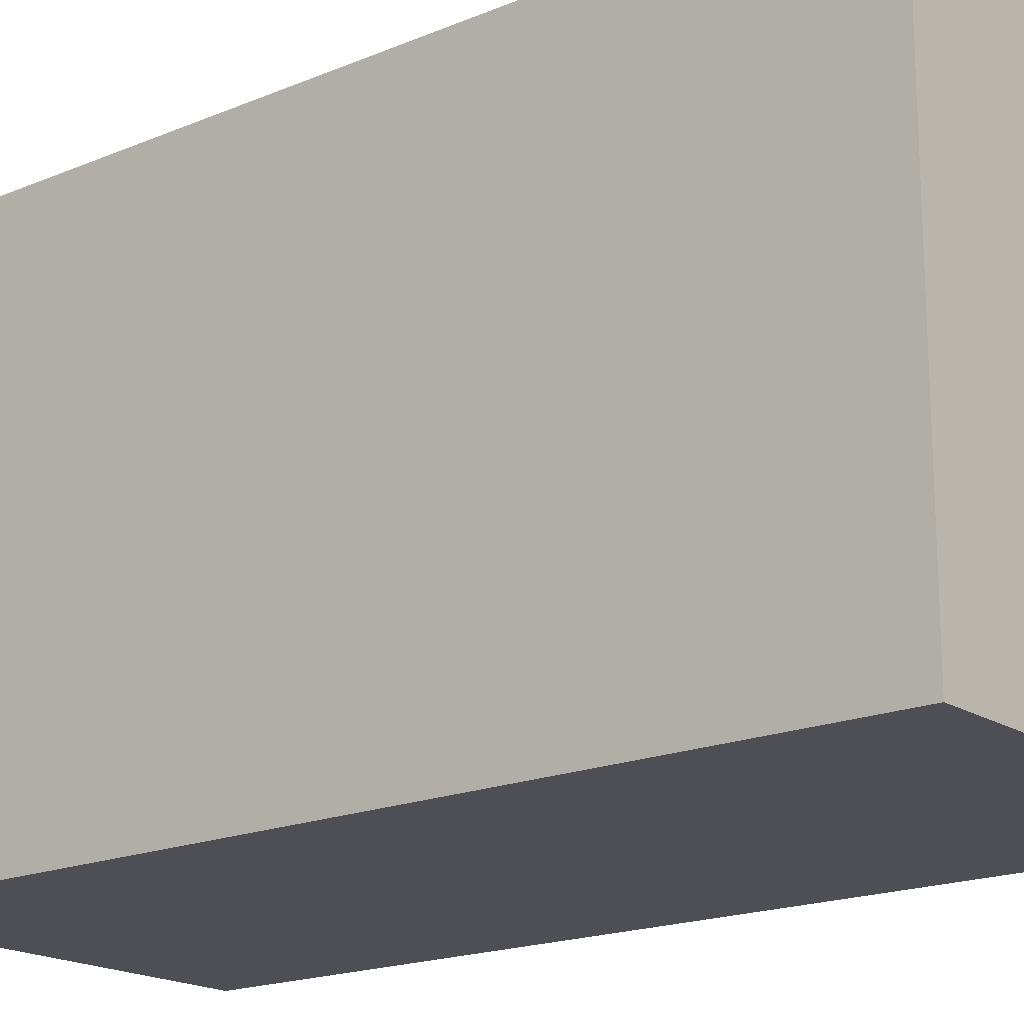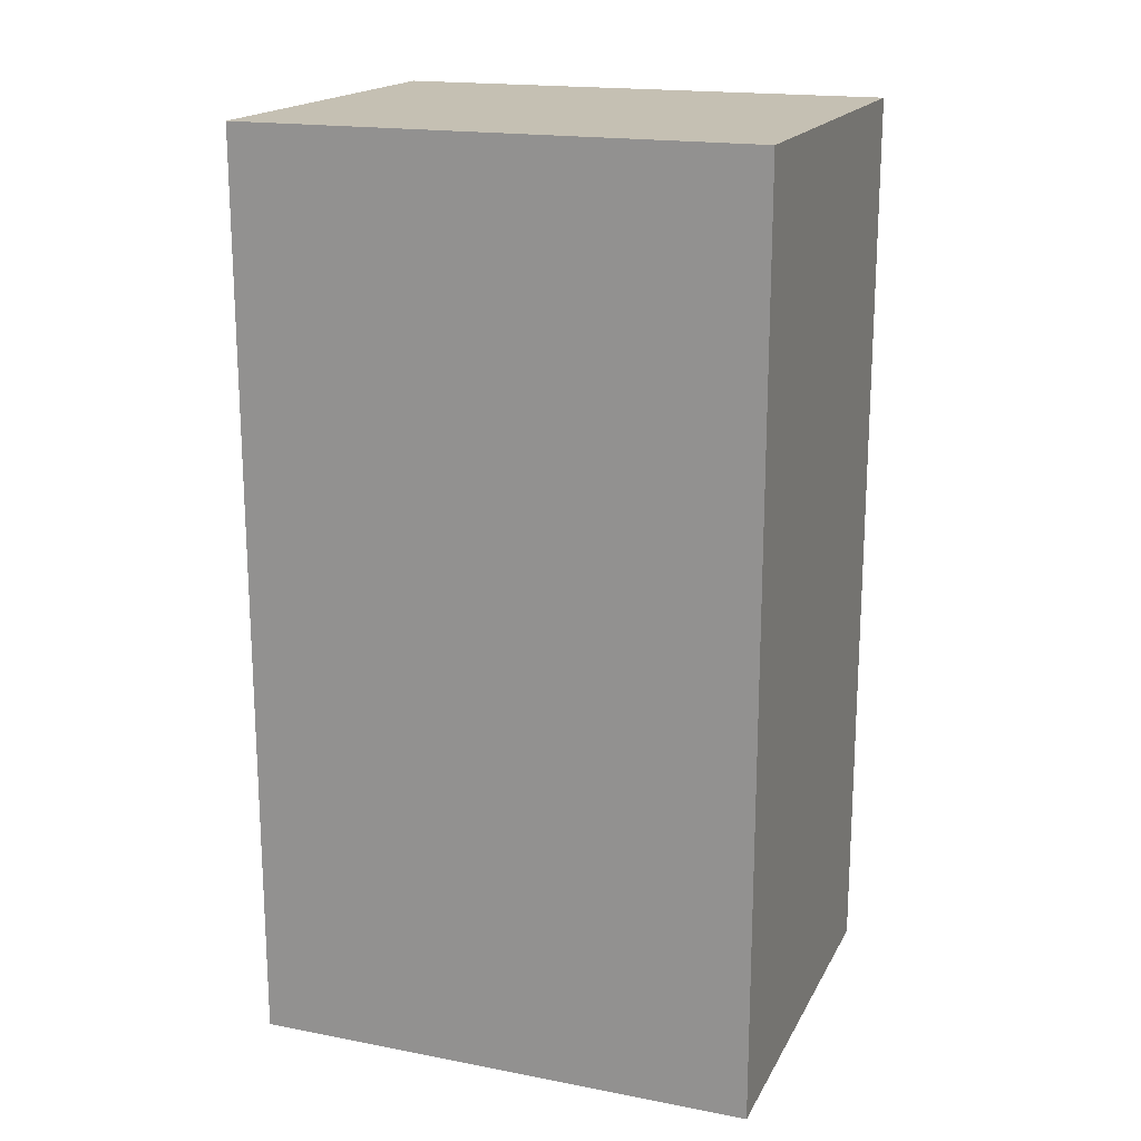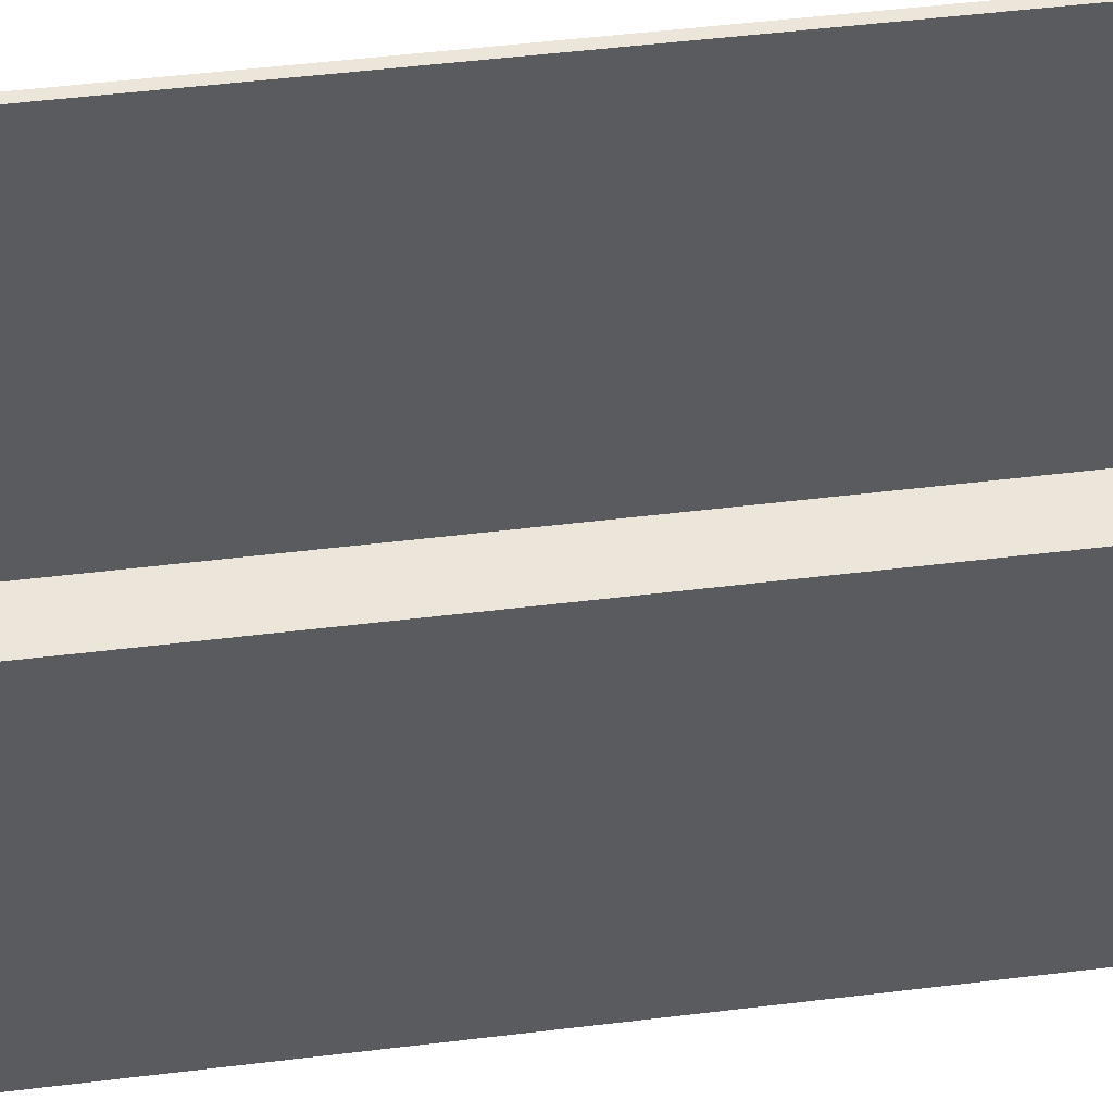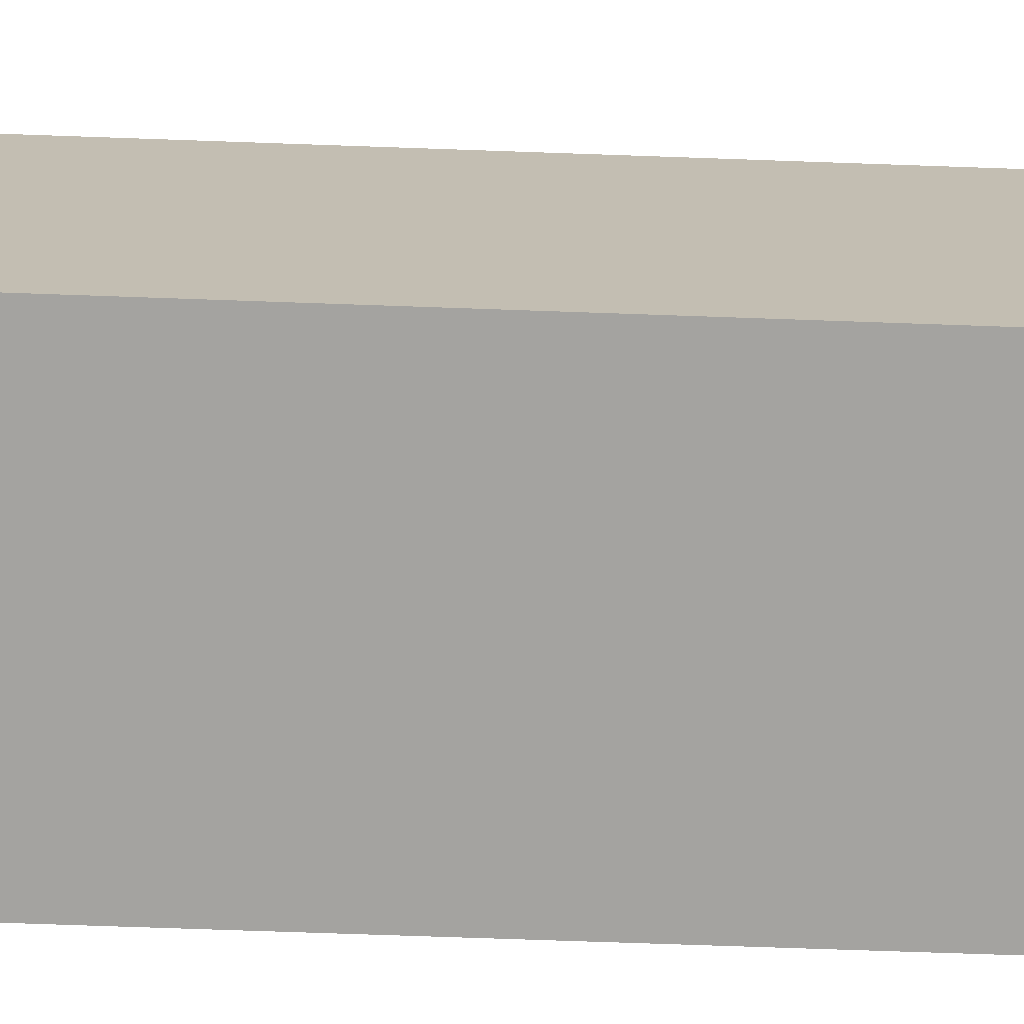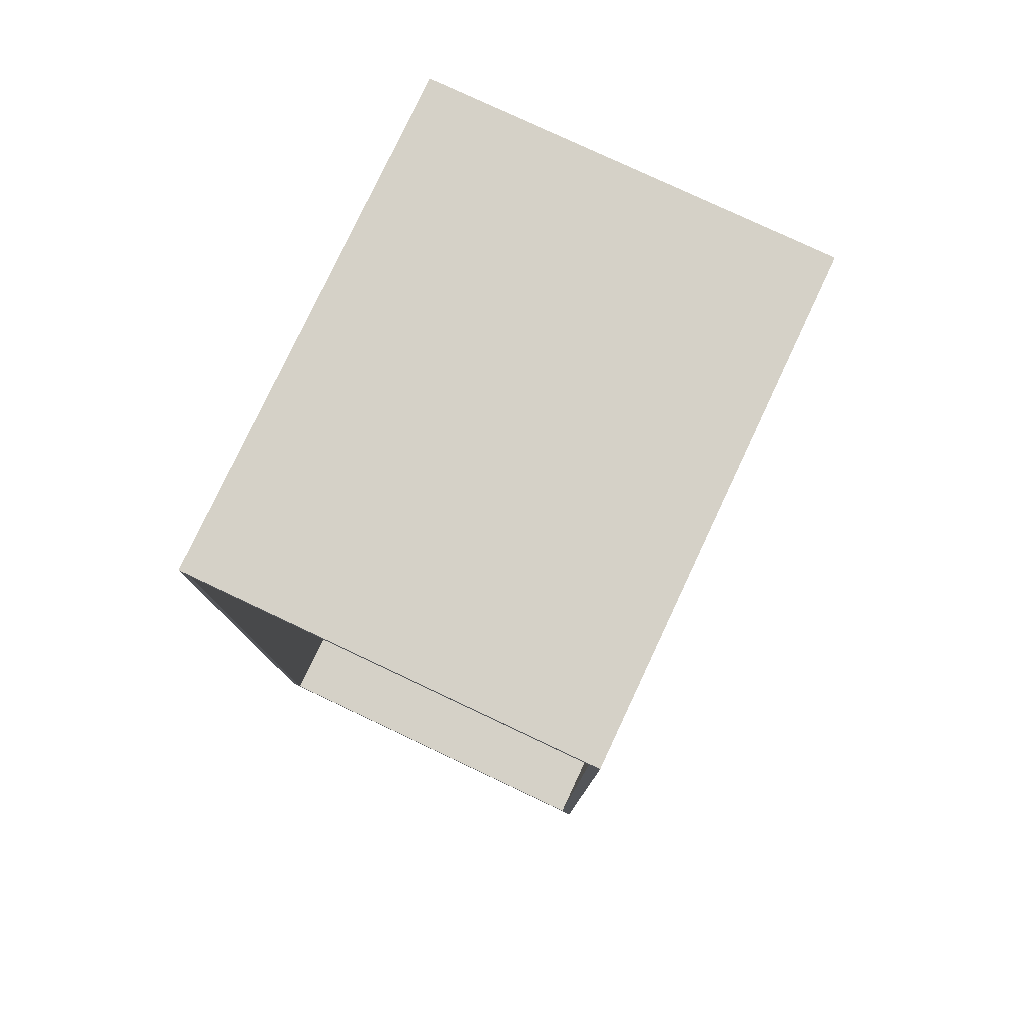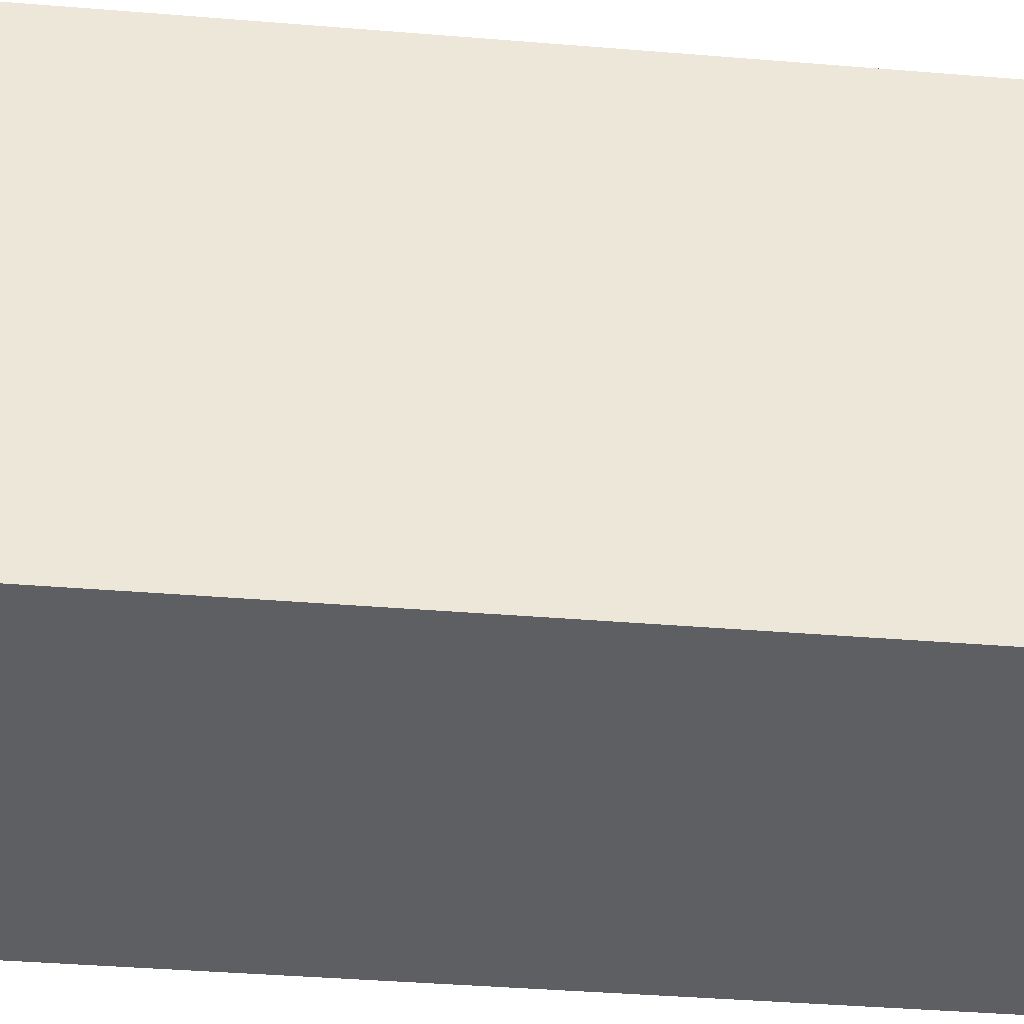
<metadata>
{"format":"obj","ext":"obj","renderer":"f3d","projection":"perspective","resolution":1024,"background":"white","views":[{"elev":-18.4,"azim":128.9,"up":"+Y"},{"elev":18.1,"azim":-69.6,"up":"+Z"},{"elev":55.6,"azim":-97.1,"up":"+Y"},{"elev":-72.9,"azim":-92.0,"up":"+Y"},{"elev":78.7,"azim":-154.8,"up":"+Z"},{"elev":-40.5,"azim":-95.7,"up":"+Y"}]}
</metadata>
<code>
v -12.06 15.88 56.51
v 12.06 15.88 56.51
v 12.06 -15.24 56.51
v -12.06 -15.24 56.51
v 12.06 15.88 56.51
v 12.06 15.88 0.635
v 12.06 -15.24 0.635
v 12.06 -15.24 56.51
v 12.06 15.88 0.635
v -12.06 15.88 0.635
v -12.06 -15.24 0.635
v 12.06 -15.24 0.635
v -12.06 15.88 0.635
v -12.06 15.88 56.51
v -12.06 -15.24 56.51
v -12.06 -15.24 0.635
v -12.06 -15.24 0.635
v -12.06 -15.24 56.51
v 12.06 -15.24 56.51
v 12.06 -15.24 0.635
v 12.7 -15.88 0
v 12.7 15.88 0
v 12.7 15.88 57.15
v 12.7 -15.88 57.15
v -12.7 -15.88 0
v 12.7 -15.88 0
v 12.7 -15.88 57.15
v -12.7 -15.88 57.15
v -12.7 15.88 0
v -12.7 -15.88 0
v -12.7 -15.88 57.15
v -12.7 15.88 57.15
v 12.06 15.88 56.51
v -12.06 15.88 56.51
v -12.06 15.88 0.635
v 12.06 15.88 0.635
v 12.7 15.88 0
v -12.7 15.88 0
v -12.7 15.88 57.15
v 12.7 15.88 57.15
v 12.7 15.88 57.15
v -12.7 15.88 57.15
v -12.7 -15.88 57.15
v 12.7 -15.88 57.15
v -12.7 15.88 0
v 12.7 15.88 0
v 12.7 -15.88 0
v -12.7 -15.88 0
g 902d731c-e2b0-11ea-8c41-54bf646e7e1f
f 1 2 4
f 4 2 3
g 902de862-e2b0-11ea-8bb0-54bf646e7e1f
f 5 6 8
f 8 6 7
g 902e5d8c-e2b0-11ea-befe-54bf646e7e1f
f 9 10 12
f 12 10 11
g 902ed2b0-e2b0-11ea-8837-54bf646e7e1f
f 13 14 16
f 16 14 15
g 902f47ec-e2b0-11ea-bc5c-54bf646e7e1f
f 17 18 20
f 20 18 19
g 9000be36-e2b0-11ea-865f-54bf646e7e1f
f 21 22 24
f 24 22 23
g 9000e548-e2b0-11ea-abfd-54bf646e7e1f
f 25 26 28
f 28 26 27
g 90013374-e2b0-11ea-9fe9-54bf646e7e1f
f 29 30 32
f 32 30 31
g 90015a80-e2b0-11ea-885d-54bf646e7e1f
f 34 40 33
f 33 40 37
f 33 37 36
f 36 37 38
f 36 38 35
f 35 38 34
f 34 38 39
f 34 39 40
g 9001a888-e2b0-11ea-b5d8-54bf646e7e1f
f 41 42 44
f 44 42 43
g 9001cf9a-e2b0-11ea-b23d-54bf646e7e1f
f 45 46 48
f 48 46 47

</code>
